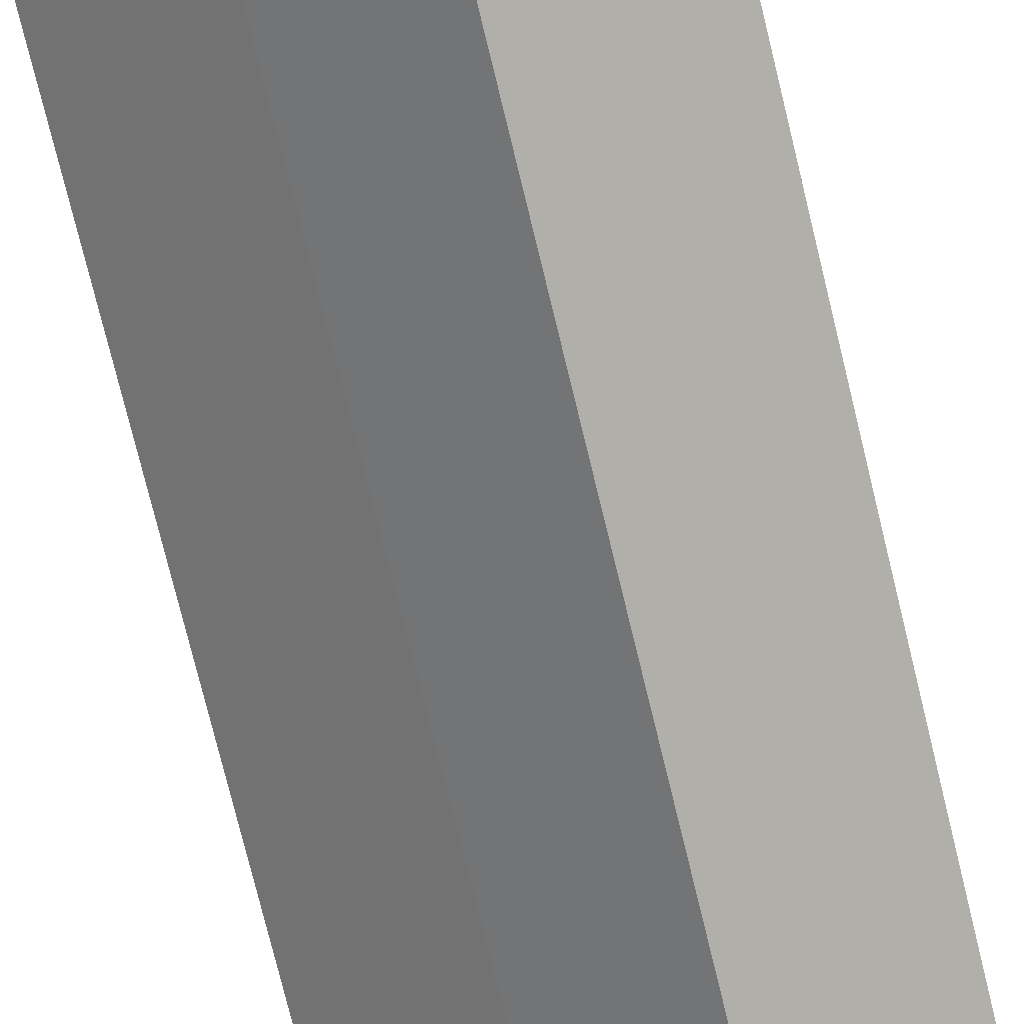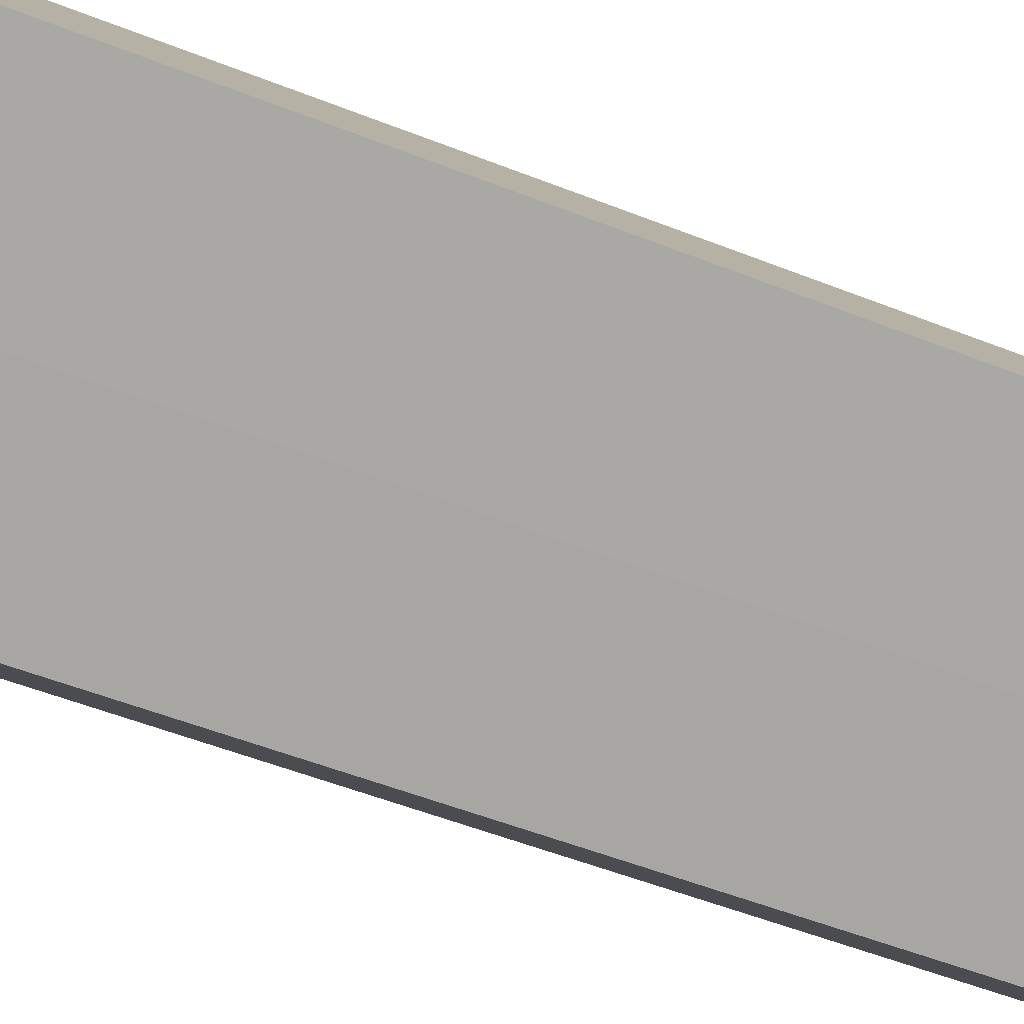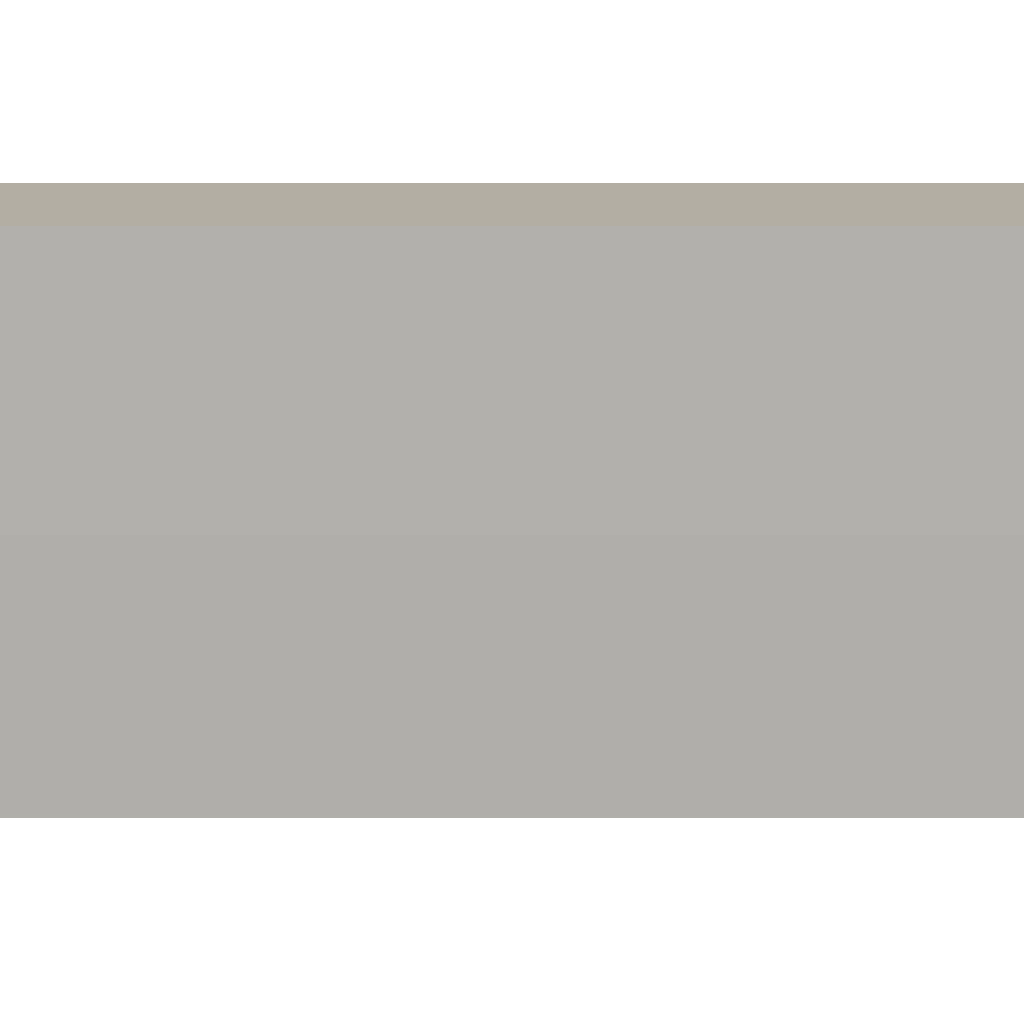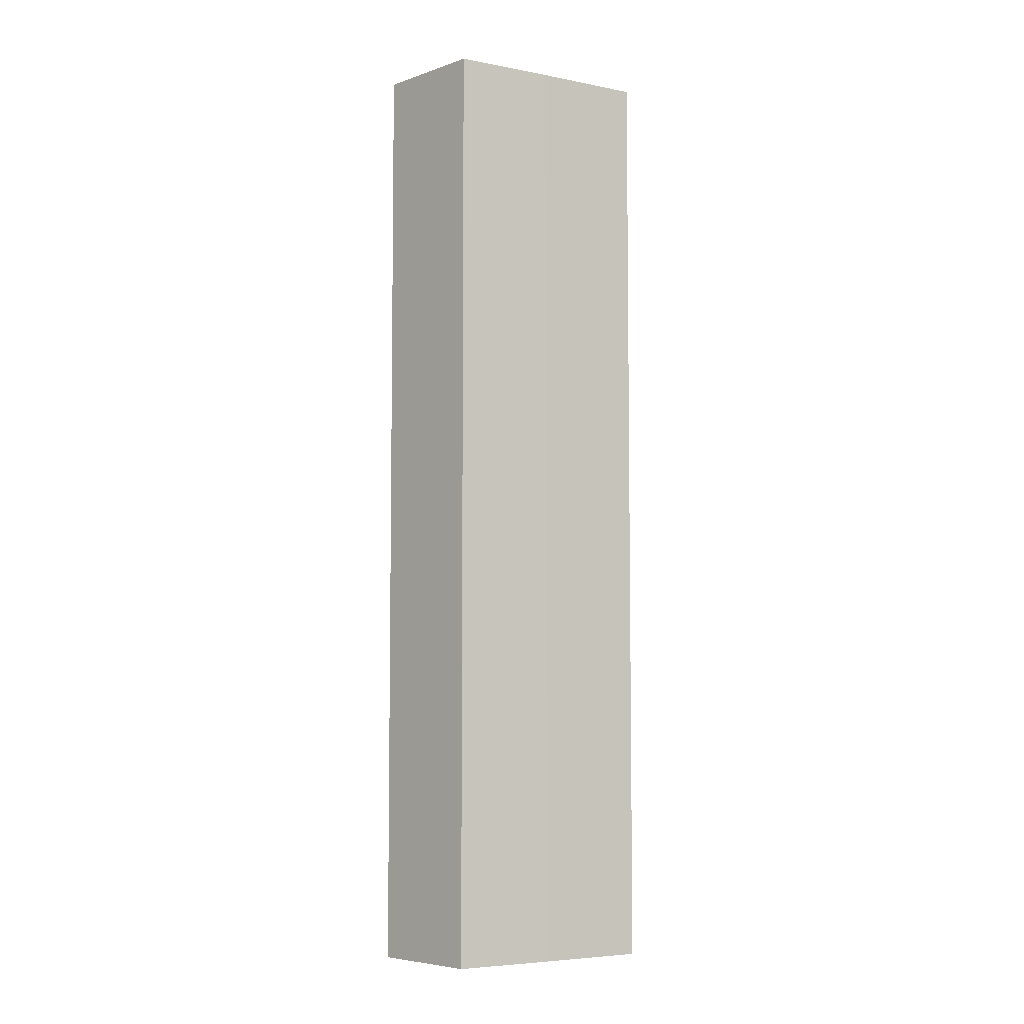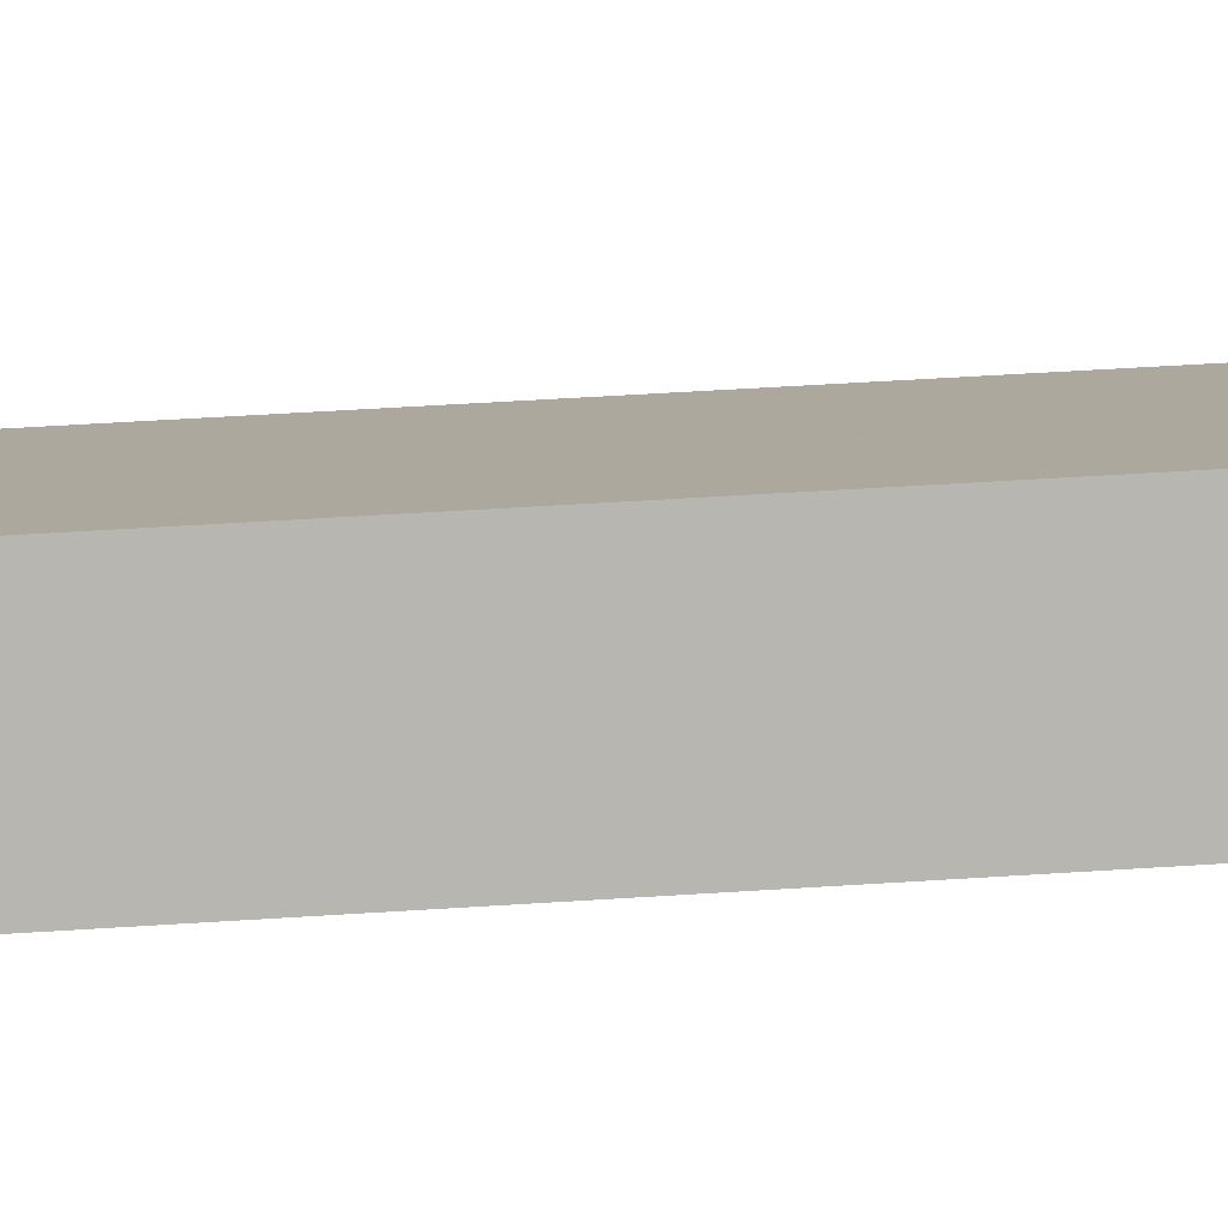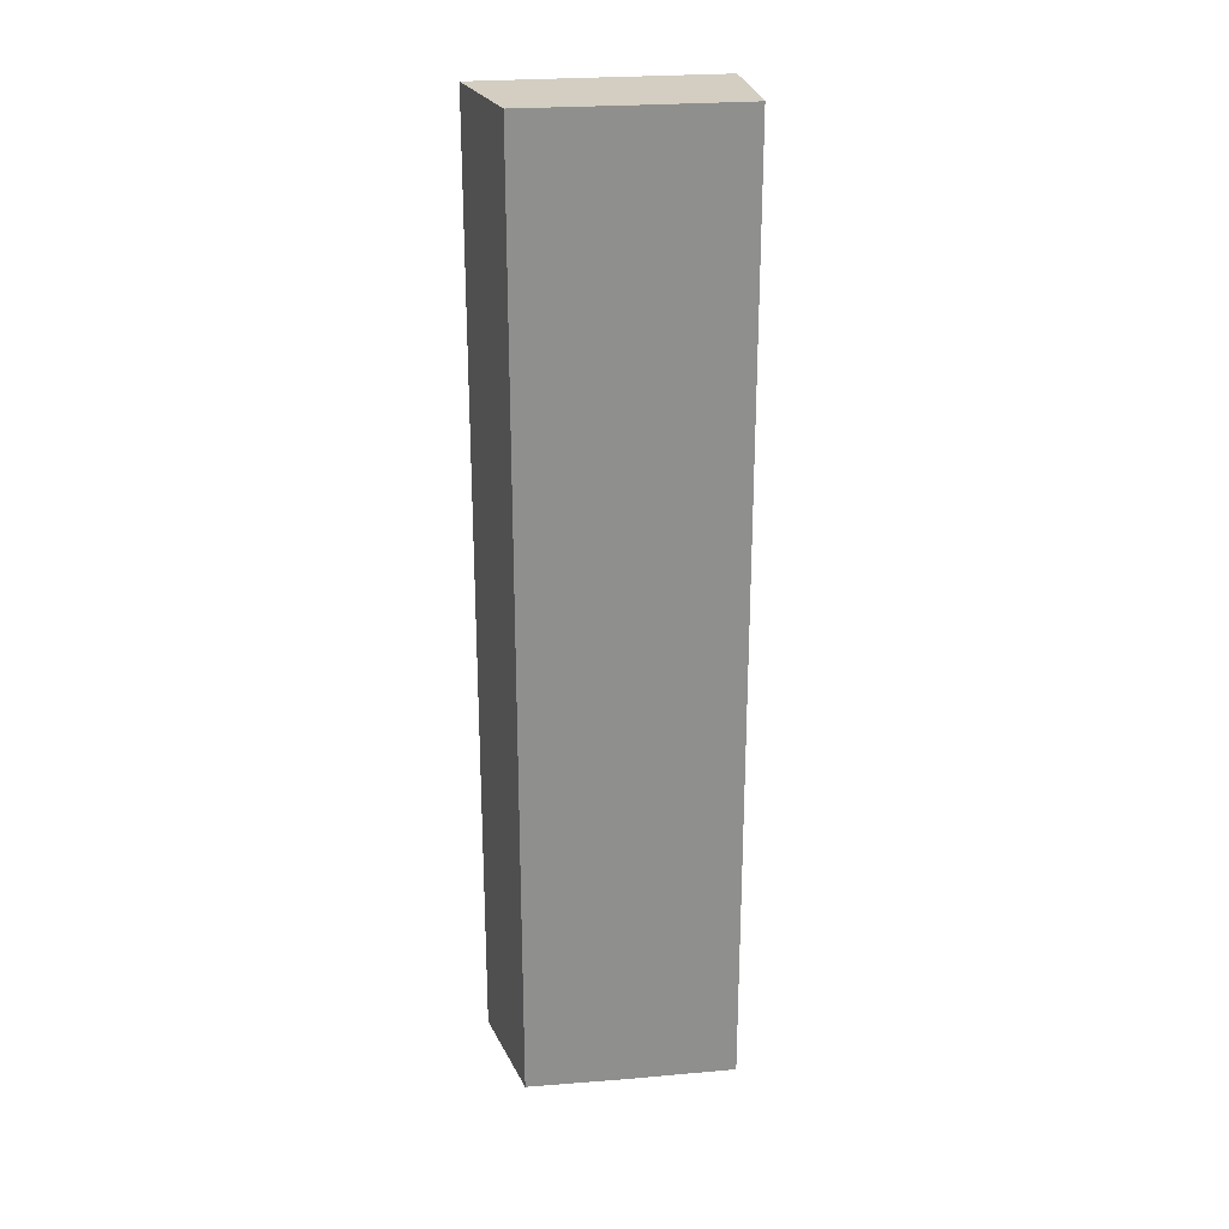
<metadata>
{"format":"obj","ext":"obj","renderer":"f3d","projection":"perspective","resolution":1024,"background":"white","views":[{"elev":-72.8,"azim":13.5,"up":"+Z"},{"elev":-40.7,"azim":-117.5,"up":"+Z"},{"elev":-40.2,"azim":-90.0,"up":"+Z"},{"elev":-5.8,"azim":-172.4,"up":"+Y"},{"elev":47.6,"azim":-94.3,"up":"+Z"},{"elev":25.3,"azim":-149.6,"up":"+Y"}]}
</metadata>
<code>
v  3.314 19.1 -2.595
v  5.092 19.1 -1.149
v  5.122 19.1 -1.173
v  1.447 19.1 1.75
v  3.283 19.1 -2.571
v  1.697 19.1 -1.354
v  0 19.1 1.17e-15
v  1.424 19.1 1.768
v  0 0 0
v  1.424 -1.083e-16 1.768
v  1.447 -1.072e-16 1.75
v  5.092 7.036e-17 -1.149
v  5.122 7.183e-17 -1.173
v  1.697 8.291e-17 -1.354
v  3.314 1.589e-16 -2.595
v  3.283 1.574e-16 -2.571
g defaultobject
f 1 2 3
f 2 1 4
f 4 1 5
f 4 5 6
f 4 6 7
f 4 7 8
f 9 8 7
f 8 9 10
f 10 4 8
f 4 10 2
f 2 10 3
f 3 10 11
f 3 11 12
f 3 12 13
f 14 7 6
f 7 14 9
f 15 5 1
f 5 15 6
f 6 15 14
f 14 15 16
f 13 1 3
f 1 13 15
f 12 15 13
f 15 12 11
f 15 11 16
f 16 11 14
f 14 11 9
f 9 11 10

</code>
